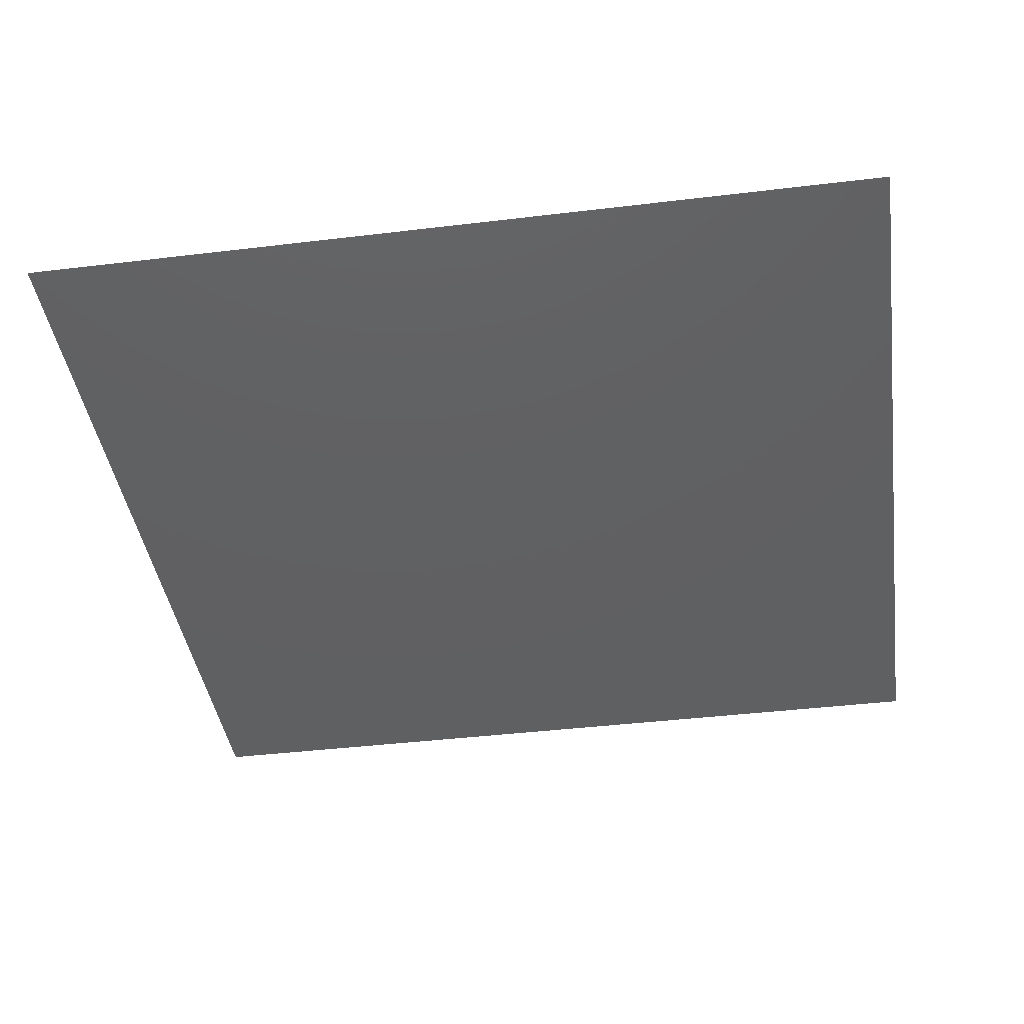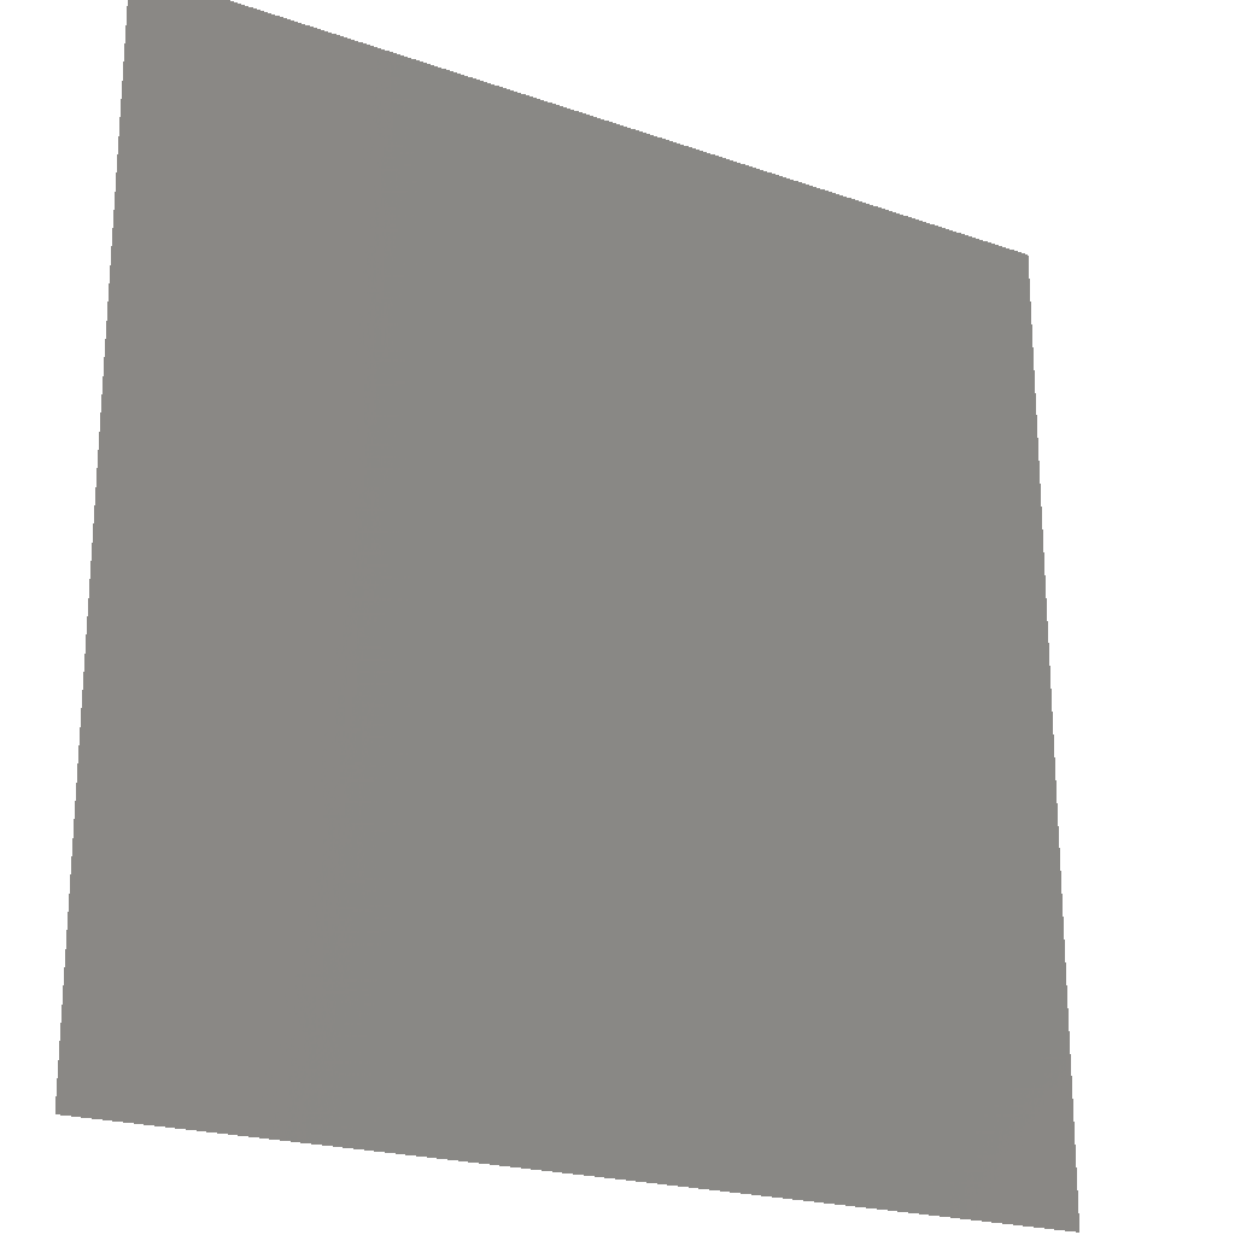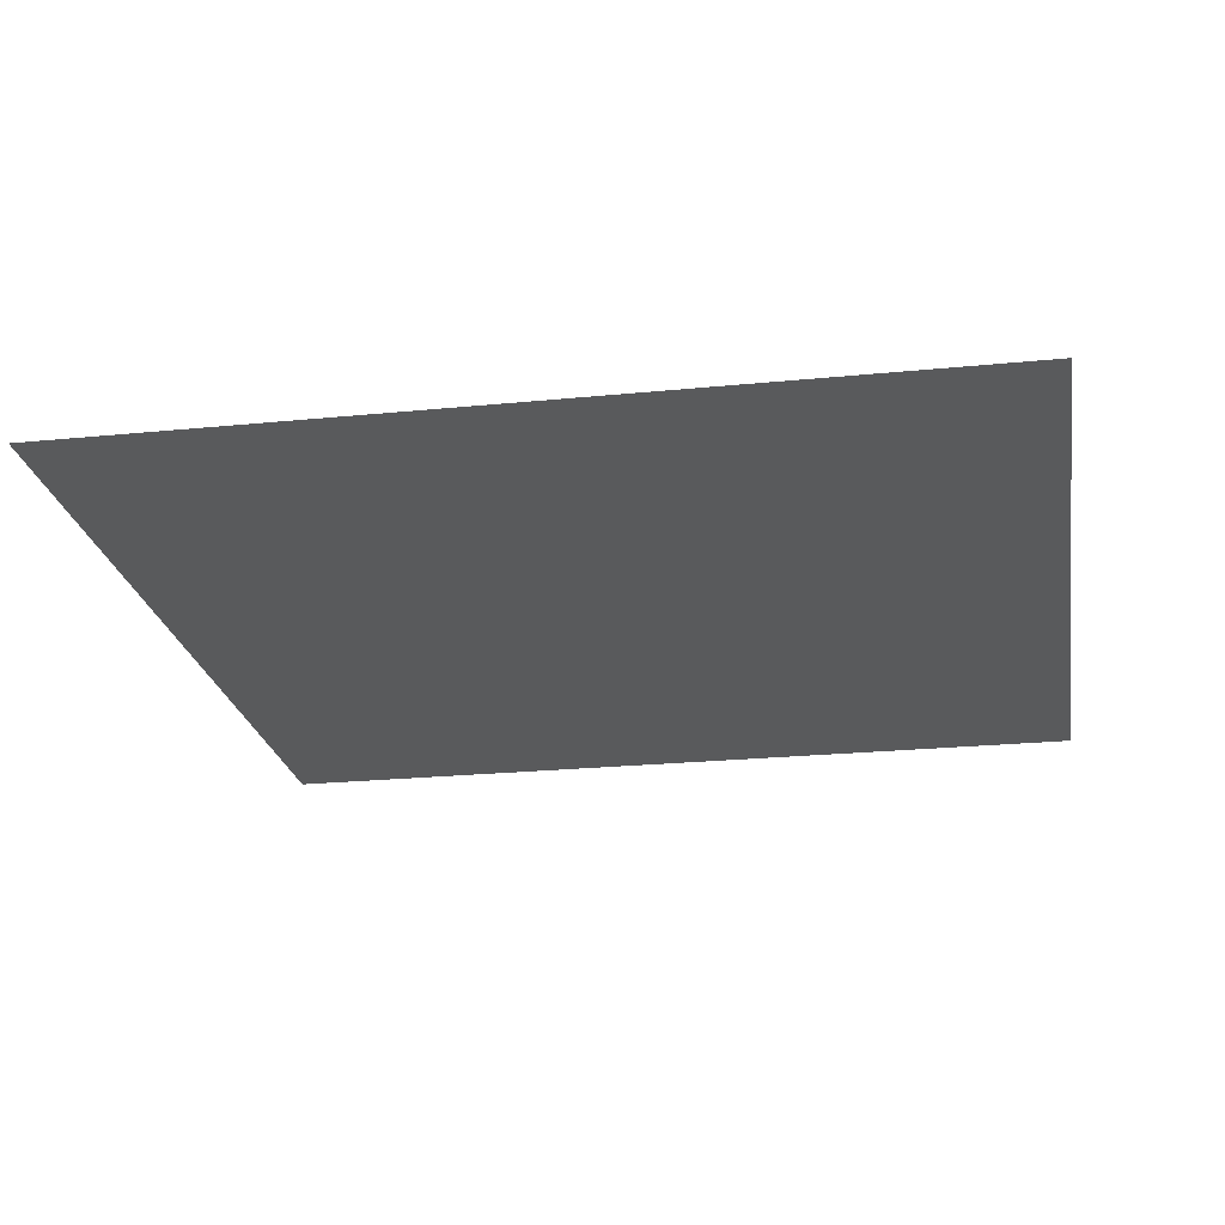
<metadata>
{"format":"stl","ext":"stl","renderer":"f3d","projection":"perspective","resolution":1024,"background":"white","views":[{"elev":-41.4,"azim":8.3,"up":"+Z"},{"elev":-20.7,"azim":-32.3,"up":"+Y"},{"elev":-23.2,"azim":-80.4,"up":"+Z"}]}
</metadata>
<code>
# stl→obj: 357 verts, 648 faces
v 3.75 -7.835 -10
v 4.996 -7.876 -10
v 4.584 -6.564 -10
v 5.83 -6.606 -10
v 6.241 -7.918 -10
v 5.419 -5.293 -10
v 4.257 -5.466 -10
v 3.423 -6.737 -10
v 3.096 -5.638 -10
v -2.845 -5.116 -10
v -3.298 -6.476 -10
v -2.111 -6.346 -10
v -2.564 -7.705 -10
v -3.75 -7.835 -10
v -1.378 -7.575 -10
v -2.99 5 -10
v -1.945 5.624 -10
v -3.187 6.317 -10
v -2.142 6.942 -10
v -0.9 6.249 -10
v -3.385 7.635 -10
v -0.9543 -6.562 -10
v -1.688 -5.332 -10
v -0.5311 -5.548 -10
v -1.075 7.279 -10
v -2.317 7.972 -10
v -1.25 8.309 -10
v 2.5 -10 -10
v 1.868 -8.629 -10
v 1.25 -10 -10
v 0.618 -8.629 -10
v 1.236 -7.258 -10
v 1.066e-14 -10 -10
v 3.536 6.443 -10
v 4.633 5.865 -10
v 4.734 7.126 -10
v 5.831 6.549 -10
v 5.729 5.288 -10
v 5.933 7.81 -10
v 5.707 3.915 -10
v 6.794 4.545 -10
v 6.772 3.172 -10
v 5.684 2.541 -10
v 7.859 3.803 -10
v 4.842 8.132 -10
v 3.643 7.448 -10
v 3.75 8.453 -10
v -0.6888 -8.787 -10
v -0.07081 -7.416 -10
v 2.493 -7.546 -10
v 3.125 -8.917 -10
v 1.34 5 -10
v 2.438 5.721 -10
v 1.311 6.393 -10
v 2.409 7.114 -10
v 1.282 7.786 -10
v 0.2199 5.624 -10
v 0.191 7.017 -10
v 3.642 3.97 -10
v 2.505 3.26 -10
v 3.588 2.635 -10
v 2.451 1.925 -10
v 1.368 2.551 -10
v 3.535 1.3 -10
v 4.663 3.256 -10
v 4.686 4.629 -10
v 6.651 -5.766 -10
v 7.062 -7.079 -10
v 7.883 -6.239 -10
v 0.3525 -6.403 -10
v 1.354 3.775 -10
v 2.491 4.485 -10
v 4.609 1.921 -10
v 1.272 -5.93 -10
v 0.3889 -5.076 -10
v 1.309 -4.603 -10
v 2.203 -5.121 -10
v 2.166 -6.448 -10
v -3.86 -5.481 -10
v -4.312 -6.841 -10
v -4.874 -5.847 -10
v -4.192 6.806 -10
v -3.994 5.489 -10
v -4.999 5.978 -10
v 3.589 5.206 -10
v -7.835 6.25 -10
v -6.417 6.114 -10
v -6.984 7.091 -10
v -5.566 6.955 -10
v -6.133 7.932 -10
v -7.164 5.523 -10
v -5.746 5.388 -10
v -6.494 4.797 -10
v 4.485 -4.386 -10
v 3.324 -4.558 -10
v 3.552 -3.479 -10
v 7.901 4.99 -10
v 6.836 5.733 -10
v 7.943 6.177 -10
v 7.839 1.261 -10
v 6.762 1.901 -10
v 6.757 0.6356 -10
v 5.68 1.276 -10
v 5.675 0.009923 -10
v 7.849 2.532 -10
v 4.605 0.655 -10
v -5 -10 -10
v -5.631 -8.792 -10
v -6.25 -10 -10
v -6.881 -8.792 -10
v -6.262 -7.585 -10
v -7.5 -10 -10
v 10 -5 -10
v 8.942 -5.62 -10
v 10 -6.25 -10
v 8.942 -6.87 -10
v 10 -7.5 -10
v 5 10 -10
v 5.467 8.905 -10
v 6.25 10 -10
v 6.717 8.905 -10
v 7.5 10 -10
v -10 5 -10
v -8.917 5.625 -10
v -10 6.25 -10
v -8.917 6.875 -10
v -10 7.5 -10
v -1.939 -8.787 -10
v -3.125 -8.917 -10
v -2.5 -10 -10
v -4.375 -8.917 -10
v -5.006 -7.71 -10
v 8.921 -4.374 -10
v 7.863 -4.994 -10
v 7.843 -3.748 -10
v -8.917 4.375 -10
v -7.835 5 -10
v -7.835 3.75 -10
v 7.835 -1.25 -10
v 7.839 -2.499 -10
v 8.917 -1.875 -10
v 8.921 -3.124 -10
v 10 -2.5 -10
v -7.835 1.25 -10
v -7.835 2.5 -10
v -8.917 1.875 -10
v -8.917 3.125 -10
v -10 2.5 -10
v 6.631 -4.521 -10
v 5 -10 -10
v 4.375 -8.917 -10
v 3.75 -10 -10
v 10 1.066e-14 -10
v 8.917 -0.625 -10
v 10 -1.25 -10
v 10 5 -10
v 8.93 4.401 -10
v 10 3.75 -10
v 8.93 3.151 -10
v 10 2.5 -10
v -1.066e-14 10 -10
v 0.6409 8.893 -10
v 1.25 10 -10
v 1.891 8.893 -10
v 2.5 10 -10
v -5 10 -10
v -4.192 8.817 -10
v -3.75 10 -10
v -2.942 8.817 -10
v -2.5 10 -10
v -10 -1.066e-14 -10
v -8.917 0.625 -10
v -10 1.25 -10
v -10 -5 -10
v -8.955 -4.372 -10
v -10 -3.75 -10
v -8.955 -3.122 -10
v -7.91 -3.744 -10
v -10 -2.5 -10
v 6.769 -1.847 -10
v 6.773 -3.096 -10
v 5.703 -2.445 -10
v -3.75 -10 -10
v 10 -3.75 -10
v 8.92 1.881 -10
v 10 1.25 -10
v 8.92 0.6306 -10
v -10 3.75 -10
v 6.755 -0.62 -10
v 5.689 -1.217 -10
v 5.561 -3.869 -10
v -2.991 2.503 -10
v -4.073 1.876 -10
v -2.994 1.262 -10
v -4.076 0.6359 -10
v -5.155 1.25 -10
v -2.998 0.02171 -10
v -5.155 -1.25 -10
v -5.081 -2.484 -10
v -4.097 -1.83 -10
v -4.022 -3.063 -10
v -5.007 -3.718 -10
v -3.038 -2.409 -10
v 7.837 0.005592 -10
v 2.44 0.655 -10
v 3.539 0.05793 -10
v 2.444 -0.5872 -10
v 1.346 0.009852 -10
v 3.543 -1.184 -10
v -0.8306 1.27 -10
v -0.8285 2.512 -10
v -1.911 1.886 -10
v -1.909 3.128 -10
v -0.8263 3.754 -10
v -1.908 4.377 -10
v -2.991 3.751 -10
v -1.25 -10 -10
v 4.609 -0.5871 -10
v 4.623 -1.814 -10
v 0.2574 0.6399 -10
v 0.2412 -0.565 -10
v -0.8468 0.06512 -10
v -0.863 -1.14 -10
v -4.076 -0.6141 -10
v -5.155 1.998e-14 -10
v -3.926 -4.417 -10
v -2.941 -3.763 -10
v -4.019 4.367 -10
v -4.019 3.118 -10
v -5.047 3.734 -10
v 0.2706 3.152 -10
v 0.2567 4.377 -10
v -8.917 -1.875 -10
v -10 -1.25 -10
v -8.917 -0.625 -10
v -7.835 -1.25 -10
v -7.835 -1.021e-14 -10
v -7.873 -2.497 -10
v 1.346 -1.126 -10
v 2.444 -1.723 -10
v 1.346 -2.261 -10
v 1.357 1.28 -10
v 0.2415 -1.7 -10
v 0.2684 1.91 -10
v -1.914 0.6459 -10
v -1.93 -0.559 -10
v -3.018 -1.194 -10
v -1.95 -1.775 -10
v -0.8631 5.001 -10
v -5.101 2.492 -10
v -0.6883 -4.493 -10
v -1.845 -4.277 -10
v -0.8455 -3.437 -10
v -6.384 -6.282 -10
v -7.202 -6.874 -10
v -7.324 -5.571 -10
v -6.507 -4.979 -10
v -8.141 -6.163 -10
v -5.691 -5.413 -10
v -5.568 -6.716 -10
v 7.5 -10 -10
v 6.871 -8.959 -10
v 6.25 -10 -10
v 5.621 -8.959 -10
v -7.5 10 -10
v -6.816 8.966 -10
v -6.25 10 -10
v -5.566 8.966 -10
v -10 -7.5 -10
v -9.071 -6.831 -10
v -10 -6.25 -10
v -9.071 -5.581 -10
v 0.01595 8.047 -10
v 10 7.5 -10
v 8.972 6.839 -10
v 10 6.25 -10
v 8.972 5.589 -10
v 2.516 8.119 -10
v -4.759 7.783 -10
v -8.026 -4.953 -10
v 0.2317 -4.02 -10
v 0.2502 -2.849 -10
v 1.327 -3.432 -10
v 6.938 6.994 -10
v 2.449 -2.87 -10
v 3.547 -2.331 -10
v 4.627 -2.962 -10
v -1.875 9.155 -10
v -0.625 9.155 -10
v -1.942 -2.923 -10
v -0.8543 -2.288 -10
v 4.375 9.227 -10
v 3.125 9.227 -10
v -10 -10 -10
v -9.085 -9.085 -10
v -10 -8.75 -10
v -9.085 -7.835 -10
v -8.17 -8.17 -10
v 10 -10 -10
v 9.085 -9.085 -10
v 8.75 -10 -10
v 7.835 -9.085 -10
v 8.17 -8.17 -10
v 10 10 -10
v 9.085 9.085 -10
v 10 8.75 -10
v 9.085 7.835 -10
v 8.17 8.17 -10
v -10 10 -10
v -9.085 9.085 -10
v -8.75 10 -10
v -7.835 9.085 -10
v -8.17 8.17 -10
v -7.835 -9.085 -10
v -8.75 -10 -10
v 9.085 -7.835 -10
v 10 -8.75 -10
v 7.835 9.085 -10
v 8.75 10 -10
v -9.085 7.835 -10
v -10 8.75 -10
v 2.43 -4.041 -10
v -4.941 -4.782 -10
v -5.023 4.856 -10
v -1.25 10 -10
v 7.206 -8.044 -10
v -7.151 8.051 -10
v -8.156 -7.166 -10
v 3.75 10 -10
v -7.216 -7.877 -10
v 8.026 -7.205 -10
v 7.052 7.99 -10
v -8.002 7.21 -10
v 8.057 7.174 -10
v -5.771 4.265 -10
v -5.771 3.117 -10
v -6.495 3.648 -10
v -6.495 2.5 -10
v -5.825 1.875 -10
v -5.825 0.625 -10
v -6.495 1.25 -10
v -6.495 5.329e-15 -10
v -7.165 0.625 -10
v -7.165 1.875 -10
v -7.165 3.125 -10
v -5.825 -1.875 -10
v -5.751 -3.109 -10
v -6.495 -2.5 -10
v -5.825 -0.625 -10
v -6.495 -1.25 -10
v -7.165 -0.625 -10
v -7.203 -3.122 -10
v -7.165 -1.875 -10
v -7.164 4.273 -10
v -6.501 -3.74 -10
v -5.757 -4.348 -10
v -7.209 -4.362 -10
f 1 2 3
f 2 4 3
f 2 5 4
f 3 4 6
f 6 7 3
f 7 8 3
f 7 9 8
f 3 8 1
f 10 11 12
f 11 13 12
f 11 14 13
f 12 13 15
f 16 17 18
f 17 19 18
f 17 20 19
f 18 19 21
f 15 22 12
f 22 23 12
f 22 24 23
f 12 23 10
f 20 25 19
f 25 26 19
f 25 27 26
f 19 26 21
f 28 29 30
f 29 31 30
f 29 32 31
f 30 31 33
f 34 35 36
f 35 37 36
f 35 38 37
f 36 37 39
f 38 40 41
f 40 42 41
f 40 43 42
f 41 42 44
f 39 45 36
f 45 46 36
f 45 47 46
f 36 46 34
f 33 31 48
f 31 49 48
f 31 32 49
f 48 49 15
f 1 50 51
f 50 29 51
f 50 32 29
f 51 29 28
f 52 53 54
f 53 55 54
f 53 34 55
f 54 55 56
f 20 57 58
f 57 54 58
f 57 52 54
f 58 54 56
f 59 60 61
f 60 62 61
f 60 63 62
f 61 62 64
f 59 65 66
f 65 40 66
f 65 43 40
f 66 40 38
f 6 4 67
f 4 68 67
f 4 5 68
f 67 68 69
f 15 49 22
f 49 70 22
f 49 32 70
f 22 70 24
f 52 71 72
f 71 60 72
f 71 63 60
f 72 60 59
f 64 73 61
f 73 65 61
f 73 43 65
f 61 65 59
f 32 74 70
f 74 75 70
f 74 76 75
f 70 75 24
f 9 77 78
f 77 74 78
f 77 76 74
f 78 74 32
f 10 79 11
f 79 80 11
f 79 81 80
f 11 80 14
f 21 82 18
f 82 83 18
f 82 84 83
f 18 83 16
f 52 72 53
f 72 85 53
f 72 59 85
f 53 85 34
f 86 87 88
f 87 89 88
f 87 84 89
f 88 89 90
f 86 91 87
f 91 92 87
f 91 93 92
f 87 92 84
f 6 94 7
f 94 95 7
f 94 96 95
f 7 95 9
f 1 8 50
f 8 78 50
f 8 9 78
f 50 78 32
f 59 66 85
f 66 35 85
f 66 38 35
f 85 35 34
f 44 97 41
f 97 98 41
f 97 99 98
f 41 98 38
f 100 101 102
f 101 103 102
f 101 43 103
f 102 103 104
f 44 42 105
f 42 101 105
f 42 43 101
f 105 101 100
f 104 103 106
f 103 73 106
f 103 43 73
f 106 73 64
f 107 108 109
f 108 110 109
f 108 111 110
f 109 110 112
f 113 114 115
f 114 116 115
f 114 69 116
f 115 116 117
f 118 119 120
f 119 121 120
f 119 39 121
f 120 121 122
f 123 124 125
f 124 126 125
f 124 86 126
f 125 126 127
f 15 13 128
f 13 129 128
f 13 14 129
f 128 129 130
f 107 131 108
f 131 132 108
f 131 14 132
f 108 132 111
f 113 133 114
f 133 134 114
f 133 135 134
f 114 134 69
f 123 136 124
f 136 137 124
f 136 138 137
f 124 137 86
f 139 140 141
f 140 142 141
f 140 135 142
f 141 142 143
f 144 145 146
f 145 147 146
f 145 138 147
f 146 147 148
f 135 149 134
f 149 67 134
f 149 6 67
f 134 67 69
f 150 151 152
f 151 51 152
f 151 1 51
f 152 51 28
f 153 154 155
f 154 141 155
f 154 139 141
f 155 141 143
f 156 157 158
f 157 159 158
f 157 44 159
f 158 159 160
f 161 162 163
f 162 164 163
f 162 56 164
f 163 164 165
f 166 167 168
f 167 169 168
f 167 21 169
f 168 169 170
f 171 172 173
f 172 146 173
f 172 144 146
f 173 146 148
f 174 175 176
f 175 177 176
f 175 178 177
f 176 177 179
f 139 180 140
f 180 181 140
f 180 182 181
f 140 181 135
f 130 129 183
f 129 131 183
f 129 14 131
f 183 131 107
f 143 142 184
f 142 133 184
f 142 135 133
f 184 133 113
f 160 185 186
f 185 187 186
f 185 100 187
f 186 187 153
f 148 147 188
f 147 136 188
f 147 138 136
f 188 136 123
f 139 189 180
f 189 190 180
f 189 104 190
f 180 190 182
f 182 191 181
f 191 149 181
f 191 6 149
f 181 149 135
f 192 193 194
f 193 195 194
f 193 196 195
f 194 195 197
f 198 199 200
f 199 201 200
f 199 202 201
f 200 201 203
f 44 105 159
f 105 185 159
f 105 100 185
f 159 185 160
f 139 204 189
f 204 102 189
f 204 100 102
f 189 102 104
f 64 205 206
f 205 207 206
f 205 208 207
f 206 207 209
f 210 211 212
f 211 213 212
f 211 214 213
f 212 213 192
f 214 215 213
f 215 216 213
f 215 16 216
f 213 216 192
f 33 48 217
f 48 128 217
f 48 15 128
f 217 128 130
f 104 218 190
f 218 219 190
f 218 209 219
f 190 219 182
f 208 220 221
f 220 222 221
f 220 210 222
f 221 222 223
f 197 195 224
f 195 225 224
f 195 196 225
f 224 225 198
f 202 226 201
f 226 227 201
f 226 10 227
f 201 227 203
f 16 228 216
f 228 229 216
f 228 230 229
f 216 229 192
f 214 231 232
f 231 71 232
f 231 63 71
f 232 71 52
f 153 187 154
f 187 204 154
f 187 100 204
f 154 204 139
f 179 233 234
f 233 235 234
f 233 236 235
f 234 235 171
f 171 235 172
f 235 237 172
f 235 236 237
f 172 237 144
f 178 238 177
f 238 233 177
f 238 236 233
f 177 233 179
f 104 106 218
f 106 206 218
f 106 64 206
f 218 206 209
f 208 239 207
f 239 240 207
f 239 241 240
f 207 240 209
f 64 62 205
f 62 242 205
f 62 63 242
f 205 242 208
f 208 221 239
f 221 243 239
f 221 223 243
f 239 243 241
f 208 242 220
f 242 244 220
f 242 63 244
f 220 244 210
f 210 245 222
f 245 246 222
f 245 197 246
f 222 246 223
f 197 247 246
f 247 248 246
f 247 203 248
f 246 248 223
f 210 212 245
f 212 194 245
f 212 192 194
f 245 194 197
f 197 224 247
f 224 200 247
f 224 198 200
f 247 200 203
f 214 232 249
f 232 57 249
f 232 52 57
f 249 57 20
f 230 250 229
f 250 193 229
f 250 196 193
f 229 193 192
f 214 249 215
f 249 17 215
f 249 20 17
f 215 17 16
f 210 244 211
f 244 231 211
f 244 63 231
f 211 231 214
f 24 251 23
f 251 252 23
f 251 253 252
f 23 252 10
f 111 254 255
f 254 256 255
f 254 257 256
f 255 256 258
f 81 259 260
f 259 254 260
f 259 257 254
f 260 254 111
f 261 262 263
f 262 264 263
f 262 5 264
f 263 264 150
f 265 266 267
f 266 268 267
f 266 90 268
f 267 268 166
f 269 270 271
f 270 272 271
f 270 258 272
f 271 272 174
f 56 273 58
f 273 25 58
f 273 27 25
f 58 25 20
f 274 275 276
f 275 277 276
f 275 99 277
f 276 277 156
f 156 277 157
f 277 97 157
f 277 99 97
f 157 97 44
f 34 46 55
f 46 278 55
f 46 47 278
f 55 278 56
f 150 264 151
f 264 2 151
f 264 5 2
f 151 2 1
f 166 268 167
f 268 279 167
f 268 90 279
f 167 279 21
f 174 272 175
f 272 280 175
f 272 258 280
f 175 280 178
f 253 281 282
f 281 283 282
f 281 76 283
f 282 283 241
f 38 98 37
f 98 284 37
f 98 99 284
f 37 284 39
f 241 285 240
f 285 286 240
f 285 96 286
f 240 286 209
f 182 287 191
f 287 94 191
f 287 96 94
f 191 94 6
f 21 26 169
f 26 288 169
f 26 27 288
f 169 288 170
f 161 289 162
f 289 273 162
f 289 27 273
f 162 273 56
f 10 252 227
f 252 290 227
f 252 253 290
f 227 290 203
f 223 291 243
f 291 282 243
f 291 253 282
f 243 282 241
f 118 292 119
f 292 45 119
f 292 47 45
f 119 45 39
f 56 278 164
f 278 293 164
f 278 47 293
f 164 293 165
f 294 295 296
f 295 297 296
f 295 298 297
f 296 297 269
f 299 300 301
f 300 302 301
f 300 303 302
f 301 302 261
f 304 305 306
f 305 307 306
f 305 308 307
f 306 307 274
f 309 310 311
f 310 312 311
f 310 313 312
f 311 312 265
f 112 314 315
f 314 295 315
f 314 298 295
f 315 295 294
f 117 316 317
f 316 300 317
f 316 303 300
f 317 300 299
f 122 318 319
f 318 305 319
f 318 308 305
f 319 305 304
f 127 320 321
f 320 310 321
f 320 313 310
f 321 310 309
f 241 283 285
f 283 322 285
f 283 76 322
f 285 322 96
f 14 80 132
f 80 260 132
f 80 81 260
f 132 260 111
f 202 323 226
f 323 79 226
f 323 81 79
f 226 79 10
f 16 83 228
f 83 324 228
f 83 84 324
f 228 324 230
f 24 75 251
f 75 281 251
f 75 76 281
f 251 281 253
f 209 286 219
f 286 287 219
f 286 96 287
f 219 287 182
f 90 89 279
f 89 82 279
f 89 84 82
f 279 82 21
f 170 288 325
f 288 289 325
f 288 27 289
f 325 289 161
f 203 290 248
f 290 291 248
f 290 253 291
f 248 291 223
f 96 322 95
f 322 77 95
f 322 76 77
f 95 77 9
f 261 302 262
f 302 326 262
f 302 303 326
f 262 326 5
f 265 312 266
f 312 327 266
f 312 313 327
f 266 327 90
f 269 297 270
f 297 328 270
f 297 298 328
f 270 328 258
f 165 293 329
f 293 292 329
f 293 47 292
f 329 292 118
f 111 330 110
f 330 314 110
f 330 298 314
f 110 314 112
f 69 331 116
f 331 316 116
f 331 303 316
f 116 316 117
f 39 332 121
f 332 318 121
f 332 308 318
f 121 318 122
f 86 333 126
f 333 320 126
f 333 313 320
f 126 320 127
f 274 307 275
f 307 334 275
f 307 308 334
f 275 334 99
f 230 335 336
f 335 337 336
f 335 93 337
f 336 337 338
f 196 339 340
f 339 341 340
f 339 338 341
f 340 341 342
f 342 341 343
f 341 344 343
f 341 338 344
f 343 344 144
f 144 344 145
f 344 345 145
f 344 338 345
f 145 345 138
f 198 346 199
f 346 347 199
f 346 348 347
f 199 347 202
f 196 340 225
f 340 349 225
f 340 342 349
f 225 349 198
f 342 350 349
f 350 346 349
f 350 348 346
f 349 346 198
f 236 351 237
f 351 343 237
f 351 342 343
f 237 343 144
f 178 352 238
f 352 353 238
f 352 348 353
f 238 353 236
f 236 353 351
f 353 350 351
f 353 348 350
f 351 350 342
f 230 336 250
f 336 339 250
f 336 338 339
f 250 339 196
f 338 337 345
f 337 354 345
f 337 93 354
f 345 354 138
f 138 354 137
f 354 91 137
f 354 93 91
f 137 91 86
f 258 328 255
f 328 330 255
f 328 298 330
f 255 330 111
f 5 326 68
f 326 331 68
f 326 303 331
f 68 331 69
f 90 327 88
f 327 333 88
f 327 313 333
f 88 333 86
f 348 355 347
f 355 356 347
f 355 257 356
f 347 356 202
f 178 357 352
f 357 355 352
f 357 257 355
f 352 355 348
f 99 334 284
f 334 332 284
f 334 308 332
f 284 332 39
f 258 256 280
f 256 357 280
f 256 257 357
f 280 357 178
f 84 92 324
f 92 335 324
f 92 93 335
f 324 335 230
f 202 356 323
f 356 259 323
f 356 257 259
f 323 259 81

</code>
